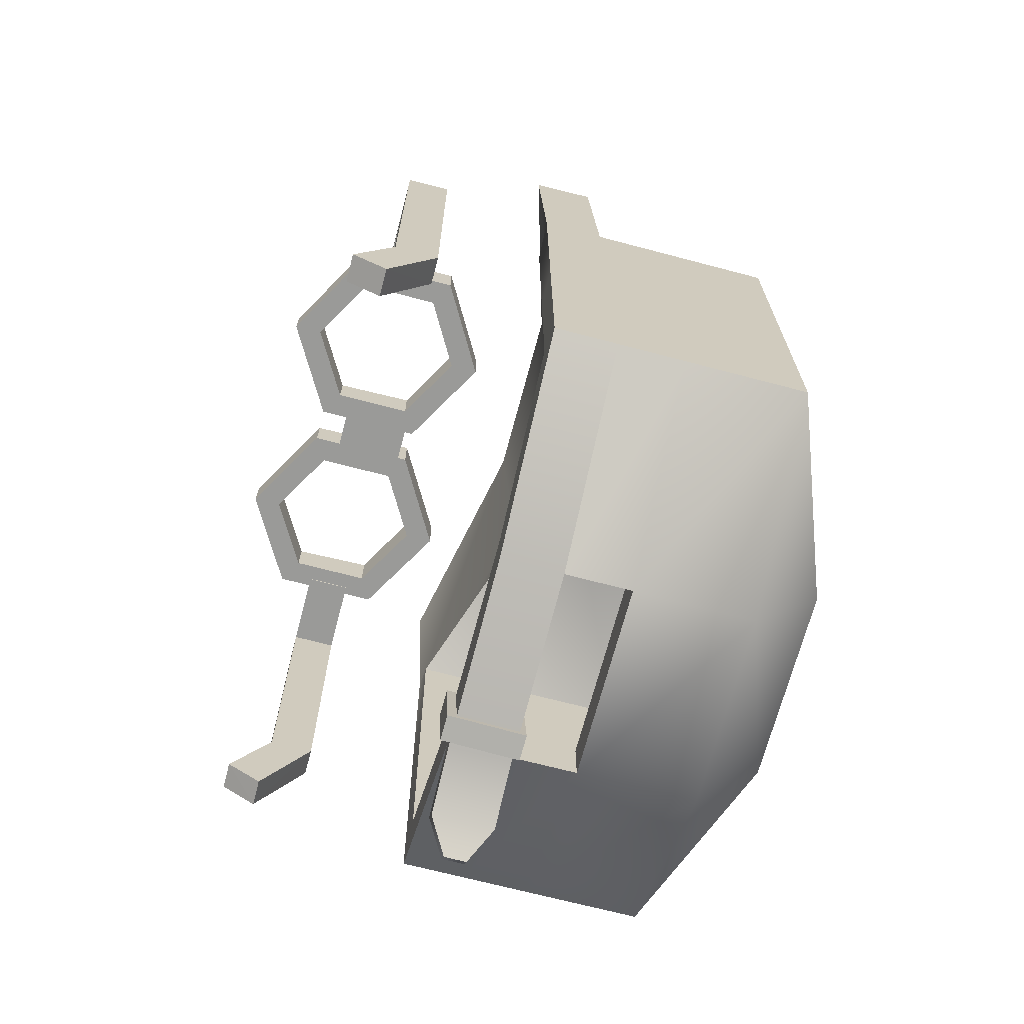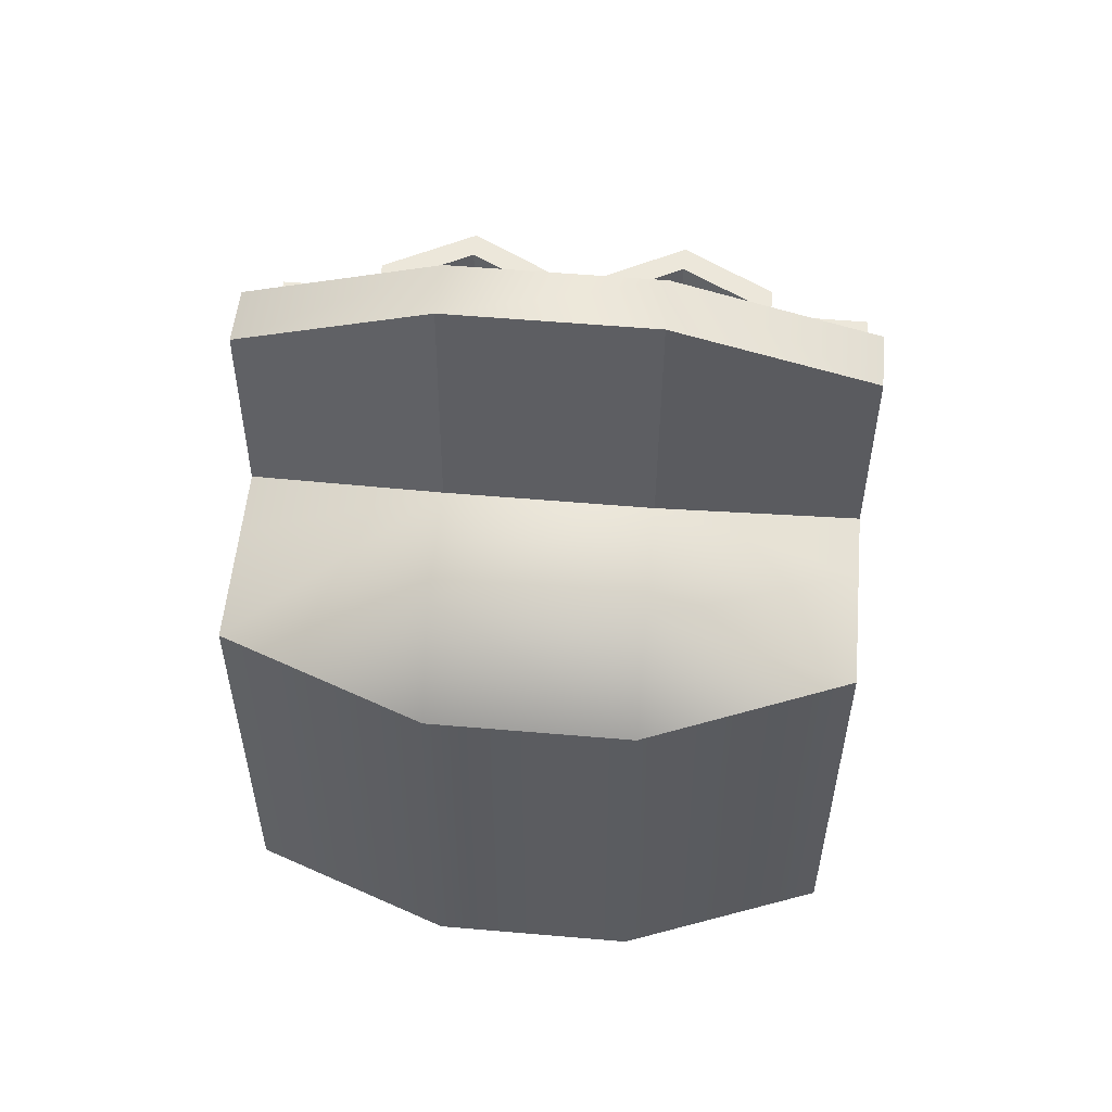
<metadata>
{"format":"obj","ext":"obj","renderer":"f3d","projection":"perspective","resolution":1024,"background":"white","views":[{"elev":-69.2,"azim":75.2,"up":"+Y"},{"elev":55.3,"azim":-174.8,"up":"+Y"}]}
</metadata>
<code>
g default
v -1.165 6.913 6.503
v -1.165 6.913 6.503
v -1.165 6.913 6.503
v -1.165 8.09 6.501
v -1.165 8.09 6.501
v -1.165 8.09 6.501
v -1.165 8.09 6.501
v -1.165 8.09 6.501
v -1.165 8.09 6.501
v -1.167 6.913 8.689
v -1.167 6.913 8.689
v -1.167 6.913 8.689
v -1.167 7.976 8.684
v -1.167 7.976 8.684
v -1.167 7.976 8.684
v -1.167 7.976 8.684
v -1.167 7.976 8.684
v -1.167 7.976 8.684
v -3.063 6.913 9.783
v -3.063 6.913 9.783
v -3.063 6.913 9.783
v -3.063 7.918 9.777
v -3.063 7.918 9.777
v -3.063 7.918 9.777
v -3.063 7.918 9.777
v -3.063 7.918 9.777
v -3.063 7.918 9.777
v -4.956 6.913 8.692
v -4.956 6.913 8.692
v -4.956 6.913 8.692
v -4.956 7.975 8.687
v -4.956 7.975 8.687
v -4.956 7.975 8.687
v -4.956 7.975 8.687
v -4.956 7.975 8.687
v -4.956 7.975 8.687
v -4.955 6.913 6.506
v -4.955 6.913 6.506
v -4.955 6.913 6.506
v -4.955 8.09 6.504
v -4.955 8.09 6.504
v -4.955 8.09 6.504
v -4.955 8.09 6.504
v -4.955 8.09 6.504
v -4.955 8.09 6.504
v -3.059 6.913 5.411
v -3.059 6.913 5.411
v -3.059 6.913 5.411
v -3.059 8.147 5.411
v -3.059 8.147 5.411
v -3.059 8.147 5.411
v -3.059 8.147 5.411
v -3.059 8.147 5.411
v -3.059 8.147 5.411
v -0.4663 6.913 6.099
v -0.4663 6.913 6.099
v -0.4663 6.913 6.099
v -0.4663 6.913 6.099
v -0.4663 6.913 6.099
v -0.4663 8.111 6.098
v -0.4663 8.111 6.098
v -0.4663 8.111 6.098
v -0.4663 8.111 6.098
v -0.4663 8.111 6.098
v -0.4663 8.111 6.098
v -0.4663 8.111 6.098
v -0.4717 6.913 9.086
v -0.4717 6.913 9.086
v -0.4717 6.913 9.086
v -0.4717 6.913 9.086
v -0.4717 6.913 9.086
v -0.4717 6.913 9.086
v -0.4717 6.913 9.086
v -0.4717 7.955 9.081
v -0.4717 7.955 9.081
v -0.4717 7.955 9.081
v -0.4717 7.955 9.081
v -0.4717 7.955 9.081
v -3.066 7.876 10.58
v -3.066 7.876 10.58
v -3.066 7.876 10.58
v -3.066 7.876 10.58
v -3.066 7.876 10.58
v -3.066 7.876 10.58
v -3.066 7.876 10.58
v -3.066 6.913 10.58
v -3.066 6.913 10.58
v -3.066 6.913 10.58
v -3.066 6.913 10.58
v -3.066 6.913 10.58
v -5.655 6.913 9.095
v -5.655 6.913 9.095
v -5.655 6.913 9.095
v -5.655 6.913 9.095
v -5.655 6.913 9.095
v -5.655 6.913 9.095
v -5.655 6.913 9.095
v -5.655 7.954 9.09
v -5.655 7.954 9.09
v -5.655 7.954 9.09
v -5.655 7.954 9.09
v -5.655 7.954 9.09
v -5.65 8.111 6.108
v -5.65 8.111 6.108
v -5.65 8.111 6.108
v -5.65 8.111 6.108
v -5.65 8.111 6.108
v -5.65 8.111 6.108
v -5.65 8.111 6.108
v -5.65 6.913 6.109
v -5.65 6.913 6.109
v -5.65 6.913 6.109
v -5.65 6.913 6.109
v -5.65 6.913 6.109
v -3.056 6.913 4.611
v -3.056 6.913 4.611
v -3.056 6.913 4.611
v -3.056 6.913 4.611
v -3.056 6.913 4.611
v -3.056 6.913 4.611
v -3.056 6.913 4.611
v -3.056 8.189 4.612
v -3.056 8.189 4.612
v -3.056 8.189 4.612
v -3.056 8.189 4.612
v -3.056 8.189 4.612
v -1.165 6.913 6.503
v -1.165 6.913 6.503
v -1.165 6.913 6.503
v -1.167 6.913 8.689
v -1.167 6.913 8.689
v -1.167 6.913 8.689
v -3.063 6.913 9.783
v -3.063 6.913 9.783
v -3.063 6.913 9.783
v -4.957 6.913 8.692
v -4.957 6.913 8.692
v -4.957 6.913 8.692
v -4.955 6.913 6.506
v -4.955 6.913 6.506
v -4.955 6.913 6.506
v -3.059 6.913 5.411
v -3.059 6.913 5.411
v -3.059 6.913 5.411
v 1.165 6.913 6.503
v 1.165 6.913 6.503
v 1.165 6.913 6.503
v 1.165 8.09 6.501
v 1.165 8.09 6.501
v 1.165 8.09 6.501
v 1.165 8.09 6.501
v 1.165 8.09 6.501
v 1.165 8.09 6.501
v 1.167 6.913 8.689
v 1.167 6.913 8.689
v 1.167 6.913 8.689
v 1.167 7.976 8.684
v 1.167 7.976 8.684
v 1.167 7.976 8.684
v 1.167 7.976 8.684
v 1.167 7.976 8.684
v 1.167 7.976 8.684
v 3.063 6.913 9.783
v 3.063 6.913 9.783
v 3.063 6.913 9.783
v 3.063 7.918 9.777
v 3.063 7.918 9.777
v 3.063 7.918 9.777
v 3.063 7.918 9.777
v 3.063 7.918 9.777
v 3.063 7.918 9.777
v 4.956 6.913 8.692
v 4.956 6.913 8.692
v 4.956 6.913 8.692
v 4.956 7.975 8.687
v 4.956 7.975 8.687
v 4.956 7.975 8.687
v 4.956 7.975 8.687
v 4.956 7.975 8.687
v 4.956 7.975 8.687
v 4.955 6.913 6.506
v 4.955 6.913 6.506
v 4.955 6.913 6.506
v 4.955 8.09 6.504
v 4.955 8.09 6.504
v 4.955 8.09 6.504
v 4.955 8.09 6.504
v 4.955 8.09 6.504
v 4.955 8.09 6.504
v 3.059 6.913 5.411
v 3.059 6.913 5.411
v 3.059 6.913 5.411
v 3.059 8.147 5.411
v 3.059 8.147 5.411
v 3.059 8.147 5.411
v 3.059 8.147 5.411
v 3.059 8.147 5.411
v 3.059 8.147 5.411
v 0.4663 6.913 6.099
v 0.4663 6.913 6.099
v 0.4663 6.913 6.099
v 0.4663 6.913 6.099
v 0.4663 6.913 6.099
v 0.4663 8.111 6.098
v 0.4663 8.111 6.098
v 0.4663 8.111 6.098
v 0.4663 8.111 6.098
v 0.4663 8.111 6.098
v 0.4663 8.111 6.098
v 0.4663 8.111 6.098
v 0.4717 6.913 9.086
v 0.4717 6.913 9.086
v 0.4717 6.913 9.086
v 0.4717 6.913 9.086
v 0.4717 6.913 9.086
v 0.4717 6.913 9.086
v 0.4717 6.913 9.086
v 0.4717 7.955 9.081
v 0.4717 7.955 9.081
v 0.4717 7.955 9.081
v 0.4717 7.955 9.081
v 0.4717 7.955 9.081
v 3.066 7.876 10.58
v 3.066 7.876 10.58
v 3.066 7.876 10.58
v 3.066 7.876 10.58
v 3.066 7.876 10.58
v 3.066 7.876 10.58
v 3.066 7.876 10.58
v 3.066 6.913 10.58
v 3.066 6.913 10.58
v 3.066 6.913 10.58
v 3.066 6.913 10.58
v 3.066 6.913 10.58
v 5.655 6.913 9.095
v 5.655 6.913 9.095
v 5.655 6.913 9.095
v 5.655 6.913 9.095
v 5.655 6.913 9.095
v 5.655 6.913 9.095
v 5.655 6.913 9.095
v 5.655 7.954 9.09
v 5.655 7.954 9.09
v 5.655 7.954 9.09
v 5.655 7.954 9.09
v 5.655 7.954 9.09
v 5.65 8.111 6.108
v 5.65 8.111 6.108
v 5.65 8.111 6.108
v 5.65 8.111 6.108
v 5.65 8.111 6.108
v 5.65 8.111 6.108
v 5.65 8.111 6.108
v 5.65 6.913 6.109
v 5.65 6.913 6.109
v 5.65 6.913 6.109
v 5.65 6.913 6.109
v 5.65 6.913 6.109
v 3.056 6.913 4.611
v 3.056 6.913 4.611
v 3.056 6.913 4.611
v 3.056 6.913 4.611
v 3.056 6.913 4.611
v 3.056 6.913 4.611
v 3.056 6.913 4.611
v 3.056 8.189 4.612
v 3.056 8.189 4.612
v 3.056 8.189 4.612
v 3.056 8.189 4.612
v 3.056 8.189 4.612
v 1.165 6.913 6.503
v 1.165 6.913 6.503
v 1.165 6.913 6.503
v 1.167 6.913 8.689
v 1.167 6.913 8.689
v 1.167 6.913 8.689
v 3.063 6.913 9.783
v 3.063 6.913 9.783
v 3.063 6.913 9.783
v 4.957 6.913 8.692
v 4.957 6.913 8.692
v 4.957 6.913 8.692
v 4.955 6.913 6.506
v 4.955 6.913 6.506
v 4.955 6.913 6.506
v 3.059 6.913 5.411
v 3.059 6.913 5.411
v 3.059 6.913 5.411
v -7.617 8.067 6.939
v -7.617 8.067 6.939
v -7.617 8.067 6.939
v -7.617 8.067 6.939
v -7.617 8.067 6.939
v -7.617 8.067 6.939
v -7.617 8.003 8.168
v -7.617 8.003 8.168
v -7.617 8.003 8.168
v -7.617 8.003 8.168
v -7.617 8.003 8.168
v -7.617 8.003 8.168
v -5.413 8.067 6.939
v -5.413 8.067 6.939
v -5.413 8.067 6.939
v -5.413 8.067 6.939
v -5.413 8.003 8.168
v -5.413 8.003 8.168
v -5.413 8.003 8.168
v -5.413 8.003 8.168
v -5.413 8.003 8.168
v -5.413 6.879 6.941
v -5.413 6.879 6.941
v -5.413 6.879 6.941
v -5.413 6.879 6.941
v -5.413 6.879 6.941
v -5.413 6.879 8.172
v -5.413 6.879 8.172
v -5.413 6.879 8.172
v -5.413 6.879 8.172
v -7.617 6.879 6.941
v -7.617 6.879 6.941
v -7.617 6.879 6.941
v -7.617 6.879 6.941
v -7.617 6.879 6.941
v -7.617 6.879 6.941
v -7.617 6.879 6.941
v -7.617 6.879 6.941
v -7.617 6.879 8.172
v -7.617 6.879 8.172
v -7.617 6.879 8.172
v -7.617 6.879 8.172
v -7.617 6.879 8.172
v -7.617 6.879 8.172
v -7.617 6.879 8.172
v -8.393 6.878 6.943
v -8.393 6.878 6.943
v -8.393 6.878 6.943
v -8.393 6.878 6.943
v -8.393 6.878 6.943
v -8.393 6.878 8.172
v -8.393 6.878 8.172
v -8.393 6.878 8.172
v -8.393 6.878 8.172
v -8.393 6.878 8.172
v -8.393 6.878 8.172
v -8.393 6.878 8.172
v -8.393 8.067 6.941
v -8.393 8.067 6.941
v -8.393 8.067 6.941
v -8.393 8.067 6.941
v -8.393 8.067 6.941
v -8.393 8.003 8.168
v -8.393 8.003 8.168
v -8.393 8.003 8.168
v -8.393 8.003 8.168
v -8.393 -0.9532 6.943
v -8.393 -0.9532 6.943
v -8.393 -0.9532 6.943
v -8.393 -0.9532 6.943
v -8.393 -0.9532 6.943
v -8.393 -0.9532 6.943
v -7.617 -0.9532 6.941
v -7.617 -0.9532 6.941
v -7.617 -0.9532 6.941
v -7.617 -0.9532 6.941
v -7.617 -0.9532 6.941
v -7.617 -0.9532 6.941
v -7.617 -0.9532 8.172
v -7.617 -0.9532 8.172
v -7.617 -0.9532 8.172
v -7.617 -0.9532 8.172
v -7.617 -0.9532 8.172
v -7.617 -0.9532 8.172
v -8.393 -0.9532 8.172
v -8.393 -0.9532 8.172
v -8.393 -0.9532 8.172
v -8.393 -0.9532 8.172
v -8.393 -0.9532 8.172
v -8.393 -0.9532 8.172
v -8.393 -3.564 8.28
v -8.393 -3.564 8.28
v -8.393 -3.564 8.28
v -8.393 -3.564 8.28
v -8.393 -3.564 8.28
v -7.617 -3.564 8.281
v -7.617 -3.564 8.281
v -7.617 -3.564 8.281
v -7.617 -3.564 8.281
v -7.617 -2.939 9.255
v -7.617 -2.939 9.255
v -7.617 -2.939 9.255
v -7.617 -2.939 9.255
v -7.617 -2.939 9.255
v -8.393 -2.939 9.251
v -8.393 -2.939 9.251
v -8.393 -2.939 9.251
v -8.393 -2.939 9.251
v 7.617 8.067 6.939
v 7.617 8.067 6.939
v 7.617 8.067 6.939
v 7.617 8.067 6.939
v 7.617 8.067 6.939
v 7.617 8.067 6.939
v 7.617 8.003 8.168
v 7.617 8.003 8.168
v 7.617 8.003 8.168
v 7.617 8.003 8.168
v 7.617 8.003 8.168
v 7.617 8.003 8.168
v 5.413 8.067 6.939
v 5.413 8.067 6.939
v 5.413 8.067 6.939
v 5.413 8.067 6.939
v 5.413 8.003 8.168
v 5.413 8.003 8.168
v 5.413 8.003 8.168
v 5.413 8.003 8.168
v 5.413 8.003 8.168
v 5.413 6.879 6.941
v 5.413 6.879 6.941
v 5.413 6.879 6.941
v 5.413 6.879 6.941
v 5.413 6.879 6.941
v 5.413 6.879 8.172
v 5.413 6.879 8.172
v 5.413 6.879 8.172
v 5.413 6.879 8.172
v 7.617 6.879 6.941
v 7.617 6.879 6.941
v 7.617 6.879 6.941
v 7.617 6.879 6.941
v 7.617 6.879 6.941
v 7.617 6.879 6.941
v 7.617 6.879 6.941
v 7.617 6.879 6.941
v 7.617 6.879 8.172
v 7.617 6.879 8.172
v 7.617 6.879 8.172
v 7.617 6.879 8.172
v 7.617 6.879 8.172
v 7.617 6.879 8.172
v 7.617 6.879 8.172
v 8.393 6.878 6.943
v 8.393 6.878 6.943
v 8.393 6.878 6.943
v 8.393 6.878 6.943
v 8.393 6.878 6.943
v 8.393 6.878 8.172
v 8.393 6.878 8.172
v 8.393 6.878 8.172
v 8.393 6.878 8.172
v 8.393 6.878 8.172
v 8.393 6.878 8.172
v 8.393 6.878 8.172
v 8.393 8.067 6.941
v 8.393 8.067 6.941
v 8.393 8.067 6.941
v 8.393 8.067 6.941
v 8.393 8.067 6.941
v 8.393 8.003 8.168
v 8.393 8.003 8.168
v 8.393 8.003 8.168
v 8.393 8.003 8.168
v 8.393 -0.9532 6.943
v 8.393 -0.9532 6.943
v 8.393 -0.9532 6.943
v 8.393 -0.9532 6.943
v 8.393 -0.9532 6.943
v 8.393 -0.9532 6.943
v 7.617 -0.9532 6.941
v 7.617 -0.9532 6.941
v 7.617 -0.9532 6.941
v 7.617 -0.9532 6.941
v 7.617 -0.9532 6.941
v 7.617 -0.9532 6.941
v 7.617 -0.9532 8.172
v 7.617 -0.9532 8.172
v 7.617 -0.9532 8.172
v 7.617 -0.9532 8.172
v 7.617 -0.9532 8.172
v 7.617 -0.9532 8.172
v 8.393 -0.9532 8.172
v 8.393 -0.9532 8.172
v 8.393 -0.9532 8.172
v 8.393 -0.9532 8.172
v 8.393 -0.9532 8.172
v 8.393 -0.9532 8.172
v 8.393 -3.564 8.28
v 8.393 -3.564 8.28
v 8.393 -3.564 8.28
v 8.393 -3.564 8.28
v 8.393 -3.564 8.28
v 7.617 -3.564 8.281
v 7.617 -3.564 8.281
v 7.617 -3.564 8.281
v 7.617 -3.564 8.281
v 7.617 -2.939 9.255
v 7.617 -2.939 9.255
v 7.617 -2.939 9.255
v 7.617 -2.939 9.255
v 7.617 -2.939 9.255
v 8.393 -2.939 9.251
v 8.393 -2.939 9.251
v 8.393 -2.939 9.251
v 8.393 -2.939 9.251
v -0.8093 8.341 6.536
v -0.8093 8.341 6.536
v -0.8093 8.341 6.536
v -0.8093 8.341 6.536
v -0.8093 8.341 6.536
v -0.8093 8.341 6.536
v -0.8093 8.341 6.536
v -0.8093 8.256 8.152
v -0.8093 8.256 8.152
v -0.8093 8.256 8.152
v -0.8093 8.256 8.152
v -0.8093 8.256 8.152
v 0.8093 8.341 6.536
v 0.8093 8.341 6.536
v 0.8093 8.341 6.536
v 0.8093 8.341 6.536
v 0.8093 8.341 6.536
v 0.8093 8.256 8.152
v 0.8093 8.256 8.152
v 0.8093 8.256 8.152
v 0.8093 8.256 8.152
v 0.8093 8.256 8.152
v 0.8093 8.256 8.152
v 0.8093 8.256 8.152
v 0.8093 6.911 6.344
v 0.8093 6.911 6.344
v 0.8093 6.911 6.344
v 0.8093 6.911 6.344
v 0.8093 6.911 6.344
v 0.8093 6.911 8.323
v 0.8093 6.911 8.323
v 0.8093 6.911 8.323
v 0.8093 6.911 8.323
v -0.8093 6.911 6.344
v -0.8093 6.911 6.344
v -0.8093 6.911 6.344
v -0.8093 6.911 6.344
v -0.8093 6.911 8.323
v -0.8093 6.911 8.323
v -0.8093 6.911 8.323
v -0.8093 6.911 8.323
v -0.8093 6.911 8.323
v -0.8093 8.498 7.074
v -0.8093 8.498 7.074
v -0.8093 8.498 7.074
v -0.8093 8.498 7.074
v -0.8093 8.469 7.633
v -0.8093 8.469 7.633
v -0.8093 8.469 7.633
v -0.8093 8.469 7.633
v -0.8093 8.469 7.633
v 0.8093 8.498 7.074
v 0.8093 8.498 7.074
v 0.8093 8.498 7.074
v 0.8093 8.498 7.074
v 0.8093 8.498 7.074
v 0.8093 8.469 7.633
v 0.8093 8.469 7.633
v 0.8093 8.469 7.633
v 0.8093 8.469 7.633
g Glasses group1
f 55 60 67
f 61 74 68
f 69 75 79
f 70 80 86
f 87 81 91
f 82 98 92
f 93 99 103
f 94 104 110
f 111 105 115
f 106 122 116
f 117 123 62
f 118 63 56
f 71 10 1
f 72 2 57
f 64 4 13
f 65 14 76
f 77 15 22
f 78 23 83
f 88 19 11
f 89 12 73
f 95 28 20
f 96 21 90
f 84 24 31
f 85 32 100
f 101 33 40
f 102 41 107
f 112 37 29
f 113 30 97
f 119 46 38
f 120 39 114
f 108 42 49
f 109 50 124
f 125 51 5
f 126 6 66
f 58 3 47
f 59 48 121
f 130 16 7
f 131 8 127
f 133 25 17
f 134 18 132
f 136 34 26
f 137 27 135
f 139 43 35
f 140 36 138
f 142 52 44
f 143 45 141
f 128 9 53
f 129 54 144
f 211 204 199
f 212 218 205
f 223 219 213
f 230 224 214
f 235 225 231
f 236 242 226
f 247 243 237
f 254 248 238
f 259 249 255
f 260 266 250
f 206 267 261
f 200 207 262
f 145 154 215
f 201 146 216
f 157 148 208
f 220 158 209
f 166 159 221
f 227 167 222
f 155 163 232
f 217 156 233
f 164 172 239
f 234 165 240
f 175 168 228
f 244 176 229
f 184 177 245
f 251 185 246
f 173 181 256
f 241 174 257
f 182 190 263
f 258 183 264
f 193 186 252
f 268 194 253
f 149 195 269
f 210 150 270
f 191 147 202
f 265 192 203
f 151 160 274
f 271 152 275
f 161 169 277
f 276 162 278
f 170 178 280
f 279 171 281
f 179 187 283
f 282 180 284
f 188 196 286
f 285 189 287
f 197 153 272
f 288 198 273
f 289 295 301
f 296 305 302
f 303 306 310
f 307 315 311
f 312 316 319
f 317 327 320
f 334 339 346
f 340 351 347
f 321 290 313
f 291 304 314
f 297 328 308
f 329 318 309
f 379 384 388
f 380 389 393
f 348 292 322
f 349 323 335
f 341 330 298
f 342 299 352
f 353 300 293
f 354 294 350
f 355 336 324
f 356 325 361
f 362 326 331
f 363 332 367
f 368 333 343
f 369 344 373
f 374 345 337
f 375 338 357
f 381 358 364
f 382 365 385
f 386 366 370
f 387 371 390
f 391 372 376
f 392 377 394
f 395 378 359
f 396 360 383
f 409 403 397
f 410 413 404
f 418 414 411
f 419 423 415
f 427 424 420
f 428 435 425
f 454 447 442
f 455 459 448
f 421 398 429
f 422 412 399
f 416 436 405
f 417 426 437
f 496 492 487
f 501 497 488
f 430 400 456
f 443 431 457
f 406 438 449
f 460 407 450
f 401 408 461
f 458 402 462
f 432 444 463
f 469 433 464
f 439 434 470
f 475 440 471
f 451 441 476
f 481 452 477
f 445 453 482
f 465 446 483
f 472 466 489
f 493 473 490
f 478 474 494
f 498 479 495
f 484 480 499
f 502 485 500
f 467 486 503
f 491 468 504
f 547 551 556
f 552 561 557
f 517 522 529
f 523 534 530
f 531 535 538
f 536 542 539
f 540 543 505
f 544 512 506
f 541 507 532
f 508 518 533
f 513 545 524
f 546 537 525
f 548 509 514
f 549 515 553
f 558 519 510
f 559 511 550
f 554 516 526
f 555 527 562
f 563 528 520
f 564 521 560
g default
v 8.388 0.8034 3.641
v 7.419 0.8034 3.641
v 7.419 -4.179 3.631
v 8.388 -5.117 3.629
v 2.737 -6.512 3.631
v 2.737 -7.838 3.63
v 2.737 -7.835 1.882
v -8.375 0.8035 3.64
v -8.375 0.8035 1.893
v -8.375 -5.007 1.882
v -8.375 -5.007 3.629
v -8.375 7.094 3.652
v -2.812 9.45 1.707
v 8.388 0.8034 1.893
v 8.388 6.984 1.904
v 8.388 6.984 3.652
v -8.375 7.094 0.03442
v -8.375 0.8035 0.02344
v -8.375 7.094 1.904
v 8.388 6.984 0.03442
v 2.737 9.451 0.04031
v -2.812 8.302 1.697
v 2.737 8.302 1.697
v -2.632 -8.349 3.629
v -2.632 -8.347 1.882
v 2.737 9.45 1.707
v -2.812 6.786 -5.416
v -2.812 9.451 -3.35
v 2.737 9.451 -3.35
v 2.737 6.786 -5.416
v -7.394 6.307 3.65
v -7.394 0.8034 3.64
v -2.812 -7.836 1.882
v -2.812 -7.839 3.629
v -8.375 7.095 -3.351
v -8.375 0.8035 -3.362
v 8.388 6.984 -3.351
v -2.812 9.451 0.04031
v 8.388 12.45 3.853
v 8.388 12.59 2.11
v 2.737 16.07 0.5057
v 2.737 15.94 2.176
v -2.812 16.07 0.5057
v -2.812 15.94 2.176
v -8.375 12.59 2.11
v -8.375 12.45 3.853
v -2.812 -6.521 1.884
v 2.737 -6.521 1.884
v -5.584 -9.148 3.065
v -5.584 -9.147 2.443
v -5.26 -9.58 2.443
v -5.26 -9.581 3.065
v -4.777 -8.541 1.881
v -4.777 -8.543 3.629
v -4.452 -8.974 1.881
v -4.452 -8.976 3.628
v 8.388 0.8034 -3.362
v 2.737 0.8034 -5.423
v 8.388 0.8034 0.02344
v -2.812 -6.512 3.631
v -2.812 0.8034 -5.423
v -7.394 -4.179 3.631
v 7.419 6.306 3.65
v -7.394 -4.18 -2.877
v 7.419 -4.179 -2.877
v 7.419 6.306 -2.88
v -7.394 6.306 -2.88
v 2.737 -5.156 -5.431
v 2.737 0.8034 -5.423
v 8.388 0.8034 -3.362
v 8.388 -5.117 -3.373
v -8.375 -5.007 0.01255
v -2.812 -7.834 0.01255
v -2.812 -7.836 1.882
v 8.388 -5.117 0.01255
v 8.388 0.8034 0.02344
v 8.388 0.8034 1.893
v 8.388 -5.117 1.882
v -2.812 -5.156 -5.431
v -2.812 0.8034 -5.423
v 2.737 -7.83 -3.372
v -2.812 -7.83 -3.372
v -8.375 -5.007 -3.373
v -8.375 0.8035 -3.362
v 2.737 -7.835 1.882
v 2.737 -7.834 0.01255
v -2.812 -6.521 1.884
v -2.812 -6.531 0.01429
v 2.737 -6.531 0.01429
v 2.737 -6.521 1.884
v -8.375 0.8035 1.893
v -8.375 0.8035 0.02344
v -2.806 -6.257 3.889
v -2.843 -6.283 1.696
v -2.468 -8.579 1.717
v -2.432 -8.553 3.91
v -2.101 -6.142 3.876
v -1.727 -8.438 3.896
v -1.764 -8.464 1.704
v -2.138 -6.168 1.683
v 7.419 0.8035 -2.878
v -7.394 0.8035 -2.878
v 2.737 -6.521 1.884
v -2.812 -6.521 1.884
g group1 Hat
f 565 566 567 568
f 567 569 570 568
f 570 571 642 568
f 573 574 575 572
f 578 579 580 565
f 582 573 583 581
f 579 584 585
f 577 586 587 590
f 570 588 589 571
f 593 594 591 592
f 586 577 576 595
f 595 576 572 596
f 574 597 598 575
f 591 599 592
f 581 599 600 582
f 585 584 601 593
f 581 583 602
f 604 605 606 603
f 605 607 608 606
f 608 607 609 610
f 583 576 610 609
f 576 577 608 610
f 577 590 606 608
f 590 580 603 606
f 604 603 580 579
f 604 579 585 605
f 585 602 607 605
f 607 602 583 609
f 612 571 597 611
f 570 598 588
f 614 615 616 613
f 597 571 589
f 597 617 618 598
f 597 589 619 617
f 588 620 619 589
f 598 618 620 588
f 614 613 618 617
f 614 617 619 615
f 616 615 619 620
f 613 616 620 618
f 602 585 593 592
f 592 599 581 602
f 601 594 593
f 601 621 622 594
f 583 573 572 576
f 568 642 578 565
f 578 623 584 579
f 598 570 569 624
f 622 625 591 594
f 591 625 600 599
f 623 621 601 584
f 575 626 596 572
f 575 598 624 626
f 566 565 580 627
f 590 587 627 580
f 629 665 666 628
f 632 633 634 635
f 637 638 574 636
f 640 641 642 639
f 644 633 632 643
f 632 635 645
f 645 646 643 632
f 643 647 648 644
f 646 637 636 647
f 634 640 639 635
f 649 650 639 642
f 638 637 652 651
f 637 650 653 652
f 653 650 649 654
f 650 645 635 639
f 637 646 645 650
f 647 643 646
f 574 655 656 636
f 636 656 648 647
f 657 658 659 660
f 662 663 664 661
f 657 660 662 661
f 660 659 663 662
f 658 664 663 659
f 657 661 664 658
f 631 630 587 586
f 569 612 611 624
f 630 631 666 665
f 629 567 566 665
f 665 566 627 630
f 631 595 596 666
f 666 596 626 628
f 653 629 628 652
f 652 628 626 668
f 667 569 567
f 567 629 653 667
f 626 624 668
f 587 630 627
f 595 631 586

</code>
